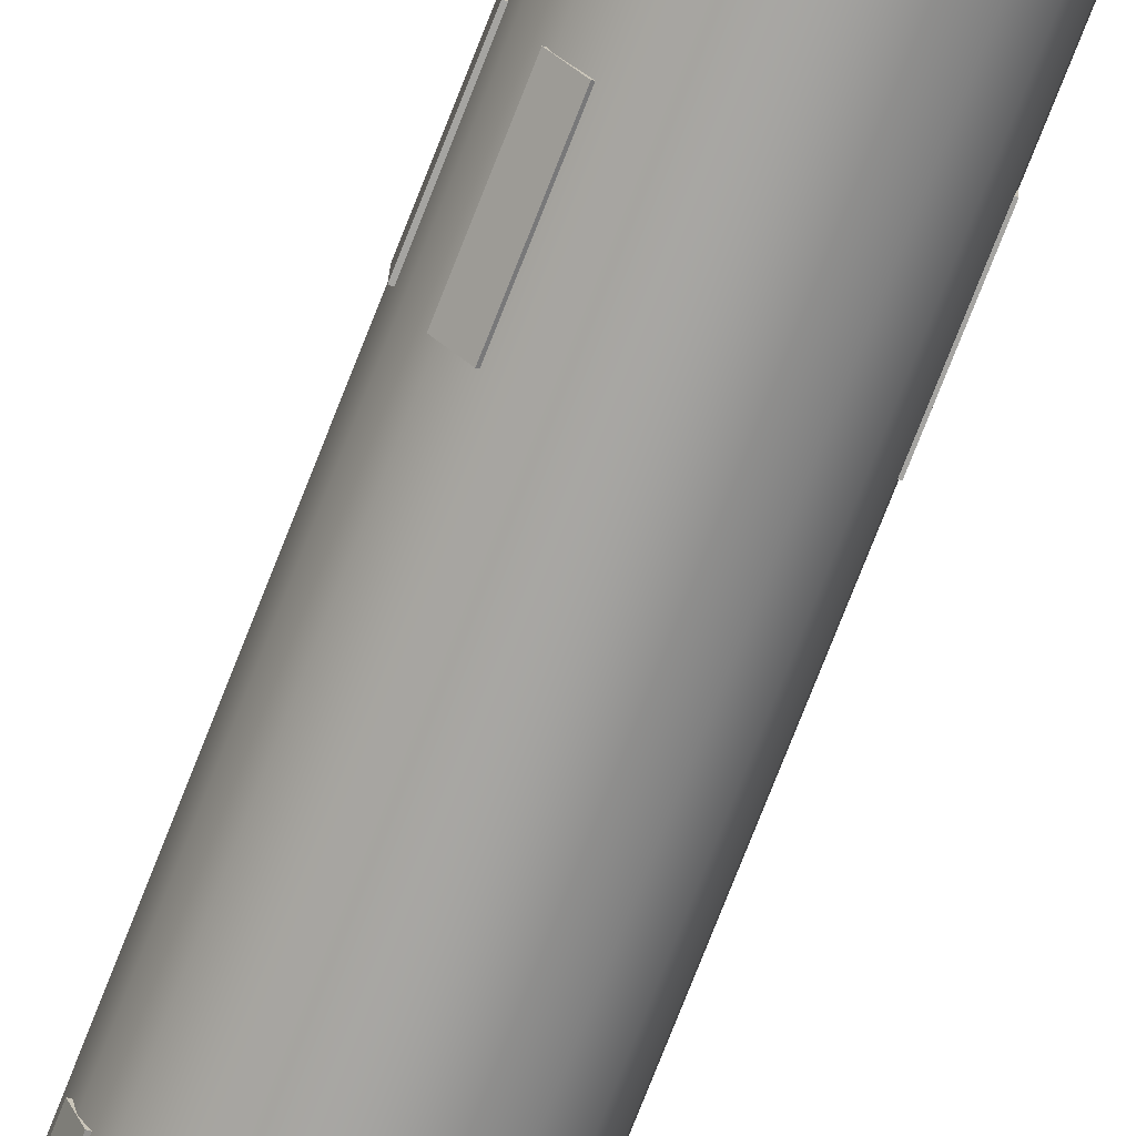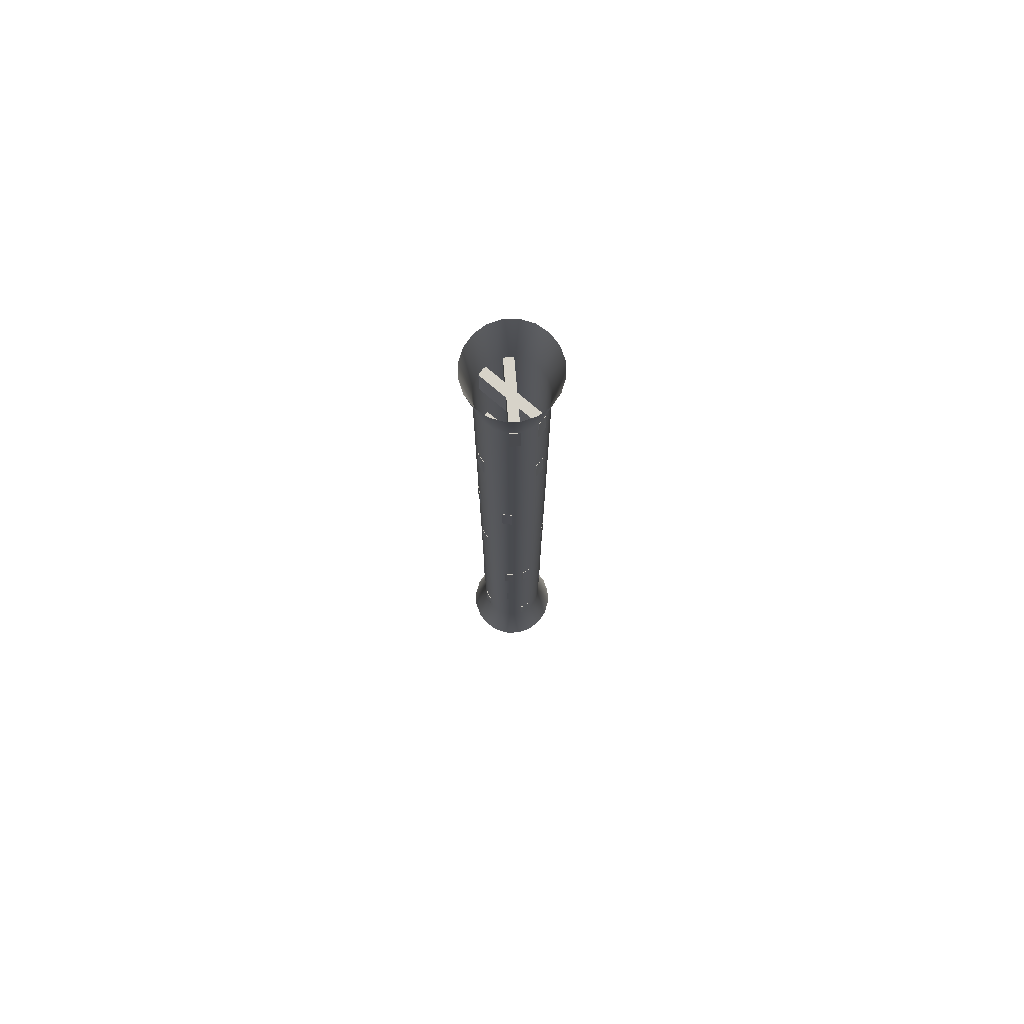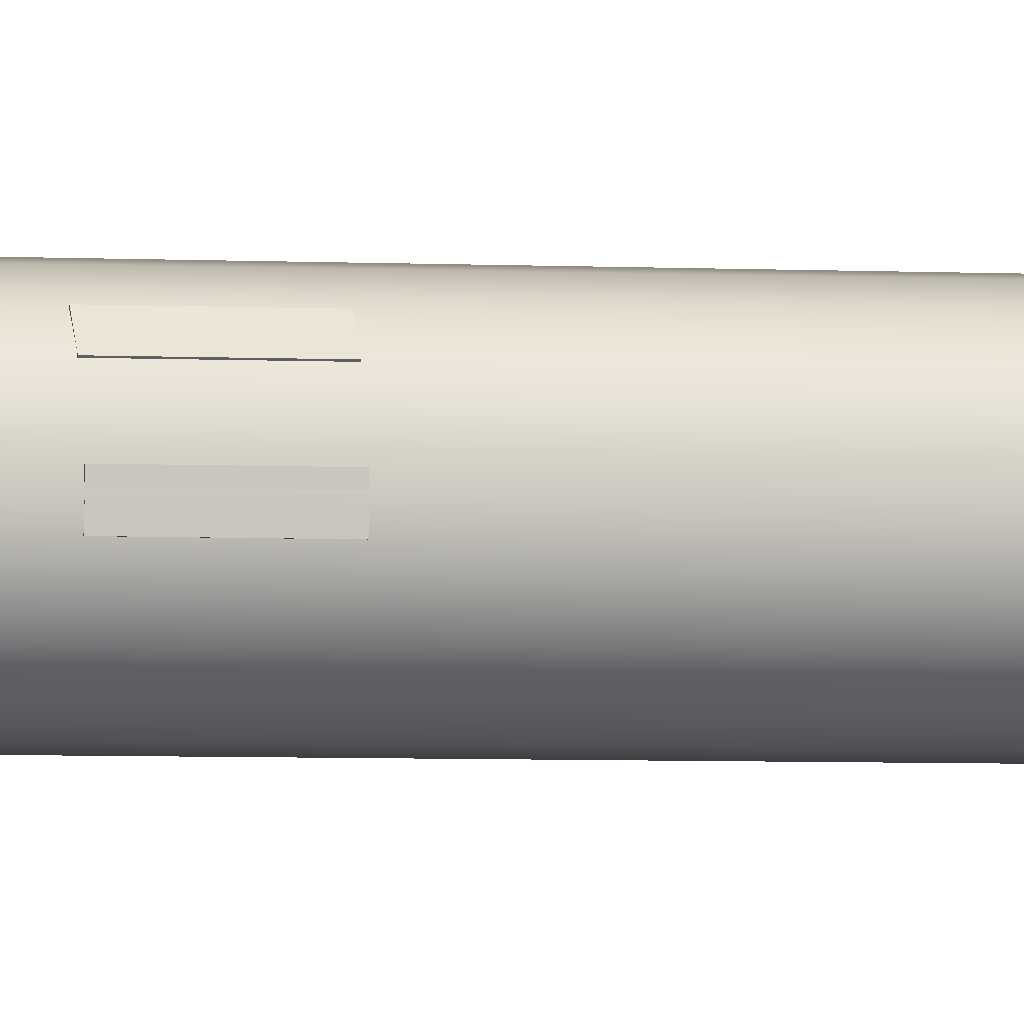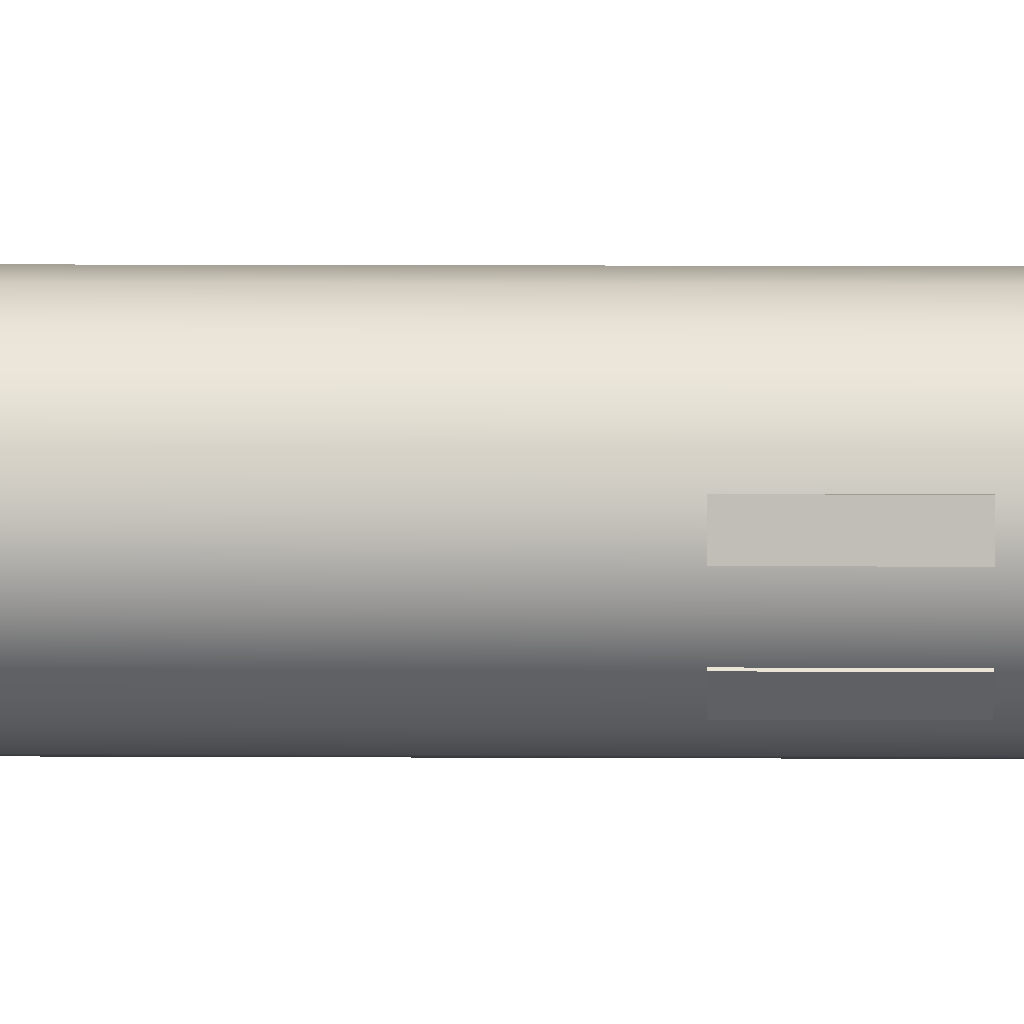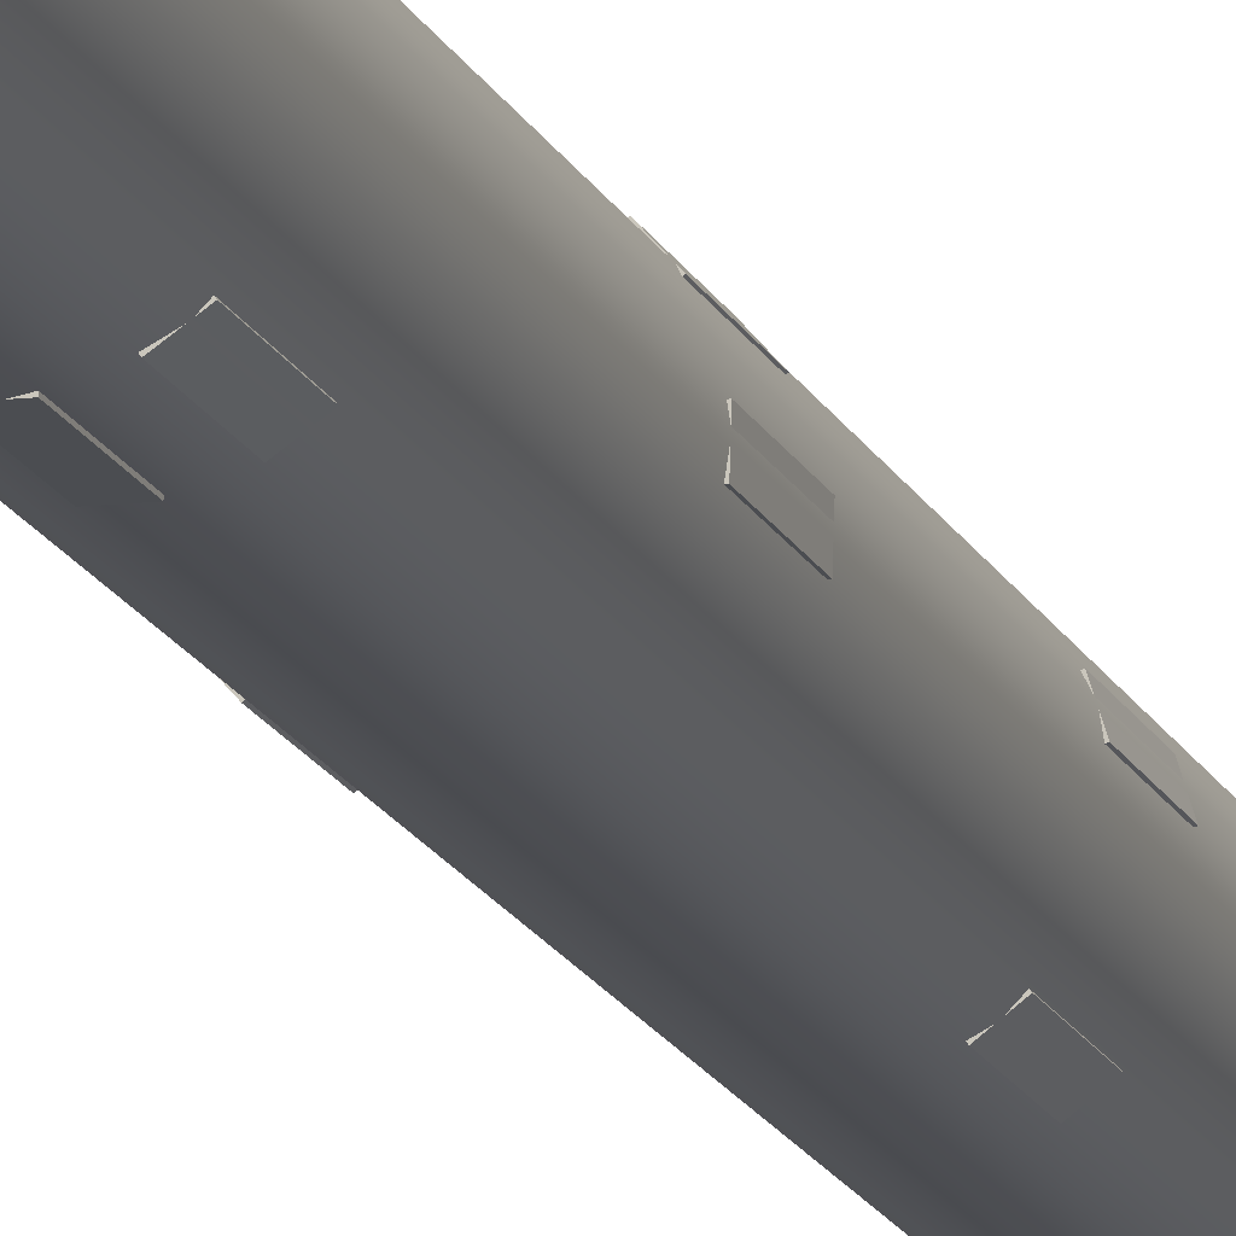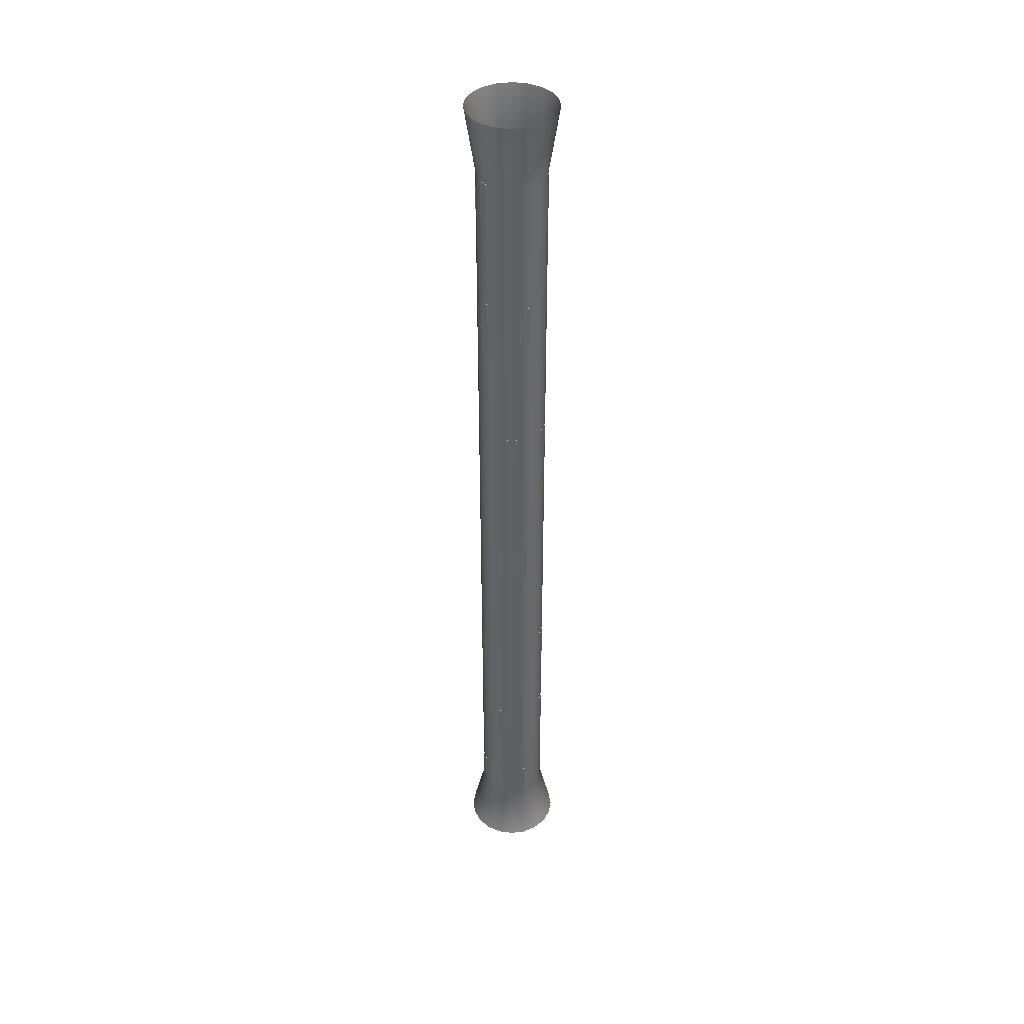
<metadata>
{"format":"obj","ext":"obj","renderer":"f3d","projection":"perspective","resolution":1024,"background":"white","views":[{"elev":-73.0,"azim":158.8,"up":"+Y"},{"elev":76.2,"azim":151.9,"up":"+Z"},{"elev":-3.3,"azim":-102.2,"up":"+Y"},{"elev":5.8,"azim":91.3,"up":"+Y"},{"elev":-16.2,"azim":-162.4,"up":"+Y"},{"elev":40.7,"azim":-107.1,"up":"+Z"}]}
</metadata>
<code>
g default
v 102.9 -700 1910
v 102.9 -700 1110
v 102.9 700 1910
v 102.9 700 1110
v -97.06 700 1910
v -97.06 700 1110
v -97.06 -700 1910
v -97.06 -700 1110
g pCube1
f 1 2 4 3
f 3 4 6 5
f 5 6 8 7
f 7 8 2 1
f 2 8 6 4
f 7 1 3 5
g default
v 665.7 216.3 1100
v 566.3 411.4 1100
v 411.4 566.3 1100
v 216.3 665.7 1100
v 0 700 1100
v -216.3 665.7 1100
v -411.4 566.3 1100
v -566.3 411.4 1100
v -665.7 216.3 1100
v -700 0 1100
v -665.7 -216.3 1100
v -566.3 -411.4 1100
v -411.4 -566.3 1100
v -216.3 -665.7 1100
v -2.1e-05 -700 1100
v 216.3 -665.7 1100
v 411.4 -566.3 1100
v 566.3 -411.4 1100
v 665.7 -216.3 1100
v 700 0 1100
v 665.7 216.3 1.828e+04
v 566.3 411.4 1.828e+04
v 411.5 566.3 1.828e+04
v 216.3 665.7 1.828e+04
v 0.007093 700 1.828e+04
v -216.3 665.7 1.828e+04
v -411.4 566.3 1.828e+04
v -566.3 411.4 1.828e+04
v -665.7 216.3 1.828e+04
v -700 0 1.828e+04
v -665.7 -216.3 1.828e+04
v -566.3 -411.4 1.828e+04
v -411.5 -566.3 1.828e+04
v -216.3 -665.7 1.828e+04
v -0.007114 -700 1.828e+04
v 216.3 -665.7 1.828e+04
v 411.5 -566.3 1.828e+04
v 566.3 -411.4 1.828e+04
v 665.7 -216.3 1.828e+04
v 700 0 1.828e+04
v 806 585.6 -149.7
v 947.5 307.9 -149.7
v 585.6 806 -149.7
v 307.9 947.5 -149.7
v 7e-06 996.2 -149.7
v -307.9 947.5 -149.7
v -585.6 806 -149.7
v -806 585.6 -149.7
v -947.5 307.9 -149.7
v -996.2 -5.7e-05 -149.7
v -947.5 -307.9 -149.7
v -806 -585.6 -149.7
v -585.6 -806 -149.7
v -307.9 -947.5 -149.7
v 1e-05 -996.2 -149.7
v 307.9 -947.5 -149.7
v 585.6 -806 -149.7
v 806 -585.6 -149.7
v 947.5 -307.9 -149.7
v 996.2 -4.3e-05 -149.7
v 865.1 281.1 1.963e+04
v 735.9 534.6 1.963e+04
v 534.6 735.9 1.963e+04
v 281.1 865.1 1.963e+04
v 0.009277 909.6 1.963e+04
v -281.1 865.1 1.963e+04
v -534.6 735.9 1.963e+04
v -735.9 534.6 1.963e+04
v -865.1 281.1 1.963e+04
v -909.6 -4.7e-05 1.963e+04
v -865.1 -281.1 1.963e+04
v -735.9 -534.6 1.963e+04
v -534.6 -735.9 1.963e+04
v -281.1 -865.1 1.963e+04
v -0.00923 -909.6 1.963e+04
v 281.1 -865.1 1.963e+04
v 534.6 -735.9 1.963e+04
v 735.9 -534.6 1.963e+04
v 865.1 -281.1 1.963e+04
v 909.6 -6.6e-05 1.963e+04
g pCylinder1
f 9 29 30 10
f 10 30 31 11
f 11 31 32 12
f 12 32 33 13
f 13 33 34 14
f 14 34 35 15
f 15 35 36 16
f 16 36 37 17
f 17 37 38 18
f 18 38 39 19
f 19 39 40 20
f 20 40 41 21
f 21 41 42 22
f 22 42 43 23
f 23 43 44 24
f 24 44 45 25
f 25 45 46 26
f 26 46 47 27
f 27 47 48 28
f 28 48 29 9
f 9 10 49 50
f 10 11 51 49
f 11 12 52 51
f 12 13 53 52
f 13 14 54 53
f 14 15 55 54
f 15 16 56 55
f 16 17 57 56
f 17 18 58 57
f 18 19 59 58
f 19 20 60 59
f 20 21 61 60
f 21 22 62 61
f 22 23 63 62
f 23 24 64 63
f 24 25 65 64
f 25 26 66 65
f 26 27 67 66
f 27 28 68 67
f 28 9 50 68
f 30 29 69 70
f 31 30 70 71
f 32 31 71 72
f 33 32 72 73
f 34 33 73 74
f 35 34 74 75
f 36 35 75 76
f 37 36 76 77
f 38 37 77 78
f 39 38 78 79
f 40 39 79 80
f 41 40 80 81
f 42 41 81 82
f 43 42 82 83
f 44 43 83 84
f 45 44 84 85
f 46 45 85 86
f 47 46 86 87
f 48 47 87 88
f 29 48 88 69
g default
v -697.1 -100 1910
v -697.1 -100 1110
v 702.9 -100 1910
v 702.9 -100 1110
v 702.9 100 1910
v 702.9 100 1110
v -697.1 100 1910
v -697.1 100 1110
g pCube2
f 89 90 92 91
f 91 92 94 93
f 93 94 96 95
f 95 96 90 89
f 90 96 94 92
f 95 89 91 93
g default
v -625.7 323.7 4007
v -625.7 323.7 3207
v 515.9 -486.7 4007
v 515.9 -486.7 3207
v 631.6 -323.7 4007
v 631.6 -323.7 3207
v -510 486.7 4007
v -510 486.7 3207
g pCube3
f 97 98 100 99
f 99 100 102 101
f 101 102 104 103
f 103 104 98 97
f 98 104 102 100
f 103 97 99 101
g default
v 271.5 654.1 4007
v 271.5 654.1 3207
v -438.1 -552.7 4007
v -438.1 -552.7 3207
v -265.7 -654.1 4007
v -265.7 -654.1 3207
v 443.9 552.7 4007
v 443.9 552.7 3207
g pCube4
f 105 106 108 107
f 107 108 110 109
f 109 110 112 111
f 111 112 106 105
f 106 112 110 108
f 111 105 107 109
g default
v -303.7 -637.2 6290
v -303.7 -637.2 5490
v 475.7 525.8 6290
v 475.7 525.8 5490
v 309.6 637.2 6290
v 309.6 637.2 5490
v -469.8 -525.8 6290
v -469.8 -525.8 5490
g pCube5
f 113 114 116 115
f 115 116 118 117
f 117 118 120 119
f 119 120 114 113
f 114 120 118 116
f 119 113 115 117
g default
v -118.9 696.5 6290
v -118.9 696.5 5490
v -75.15 -702.8 6290
v -75.15 -702.8 5490
v 124.8 -696.5 6290
v 124.8 -696.5 5490
v 81.04 702.8 6290
v 81.04 702.8 5490
g pCube6
f 121 122 124 123
f 123 124 126 125
f 125 126 128 127
f 127 128 122 121
f 122 128 126 124
f 127 121 123 125
g default
v 699.5 121.9 9185
v 699.5 121.9 8385
v -699.8 78.02 9185
v -699.8 78.02 8385
v -693.6 -121.9 9185
v -693.6 -121.9 8385
v 705.7 -78.02 9185
v 705.7 -78.02 8385
g pCube7
f 129 130 132 131
f 131 132 134 133
f 133 134 136 135
f 135 136 130 129
f 130 136 134 132
f 135 129 131 133
g default
v 596.3 -384.6 9185
v 596.3 -384.6 8385
v -459 535.4 9185
v -459 535.4 8385
v -590.4 384.6 9185
v -590.4 384.6 8385
v 464.9 -535.4 9185
v 464.9 -535.4 8385
g pCube8
f 137 138 140 139
f 139 140 142 141
f 141 142 144 143
f 143 144 138 137
f 138 144 142 140
f 143 137 139 141
g default
v 340.6 621.3 1.23e+04
v 340.6 621.3 1.15e+04
v -495.2 -501.9 1.23e+04
v -495.2 -501.9 1.15e+04
v -334.7 -621.3 1.23e+04
v -334.7 -621.3 1.15e+04
v 501.1 501.9 1.23e+04
v 501.1 501.9 1.15e+04
g pCube9
f 145 146 148 147
f 147 148 150 149
f 149 150 152 151
f 151 152 146 145
f 146 152 150 148
f 151 145 147 149
g default
v 701 -112.8 1.23e+04
v 701 -112.8 1.15e+04
v -635.6 303.7 1.23e+04
v -635.6 303.7 1.15e+04
v -695.1 112.8 1.23e+04
v -695.1 112.8 1.15e+04
v 641.5 -303.7 1.23e+04
v 641.5 -303.7 1.15e+04
g pCube10
f 153 154 156 155
f 155 156 158 157
f 157 158 160 159
f 159 160 154 153
f 154 160 158 156
f 159 153 155 157
g default
v 692.4 157.1 1.556e+04
v 692.4 157.1 1.476e+04
v -702.9 42.19 1.556e+04
v -702.9 42.19 1.476e+04
v -686.5 -157.1 1.556e+04
v -686.5 -157.1 1.476e+04
v 708.8 -42.19 1.556e+04
v 708.8 -42.19 1.476e+04
g pCube11
f 161 162 164 163
f 163 164 166 165
f 165 166 168 167
f 167 168 162 161
f 162 168 166 164
f 167 161 163 165
g default
v 350.3 -615.9 1.556e+04
v 350.3 -615.9 1.476e+04
v -158.1 688.5 1.556e+04
v -158.1 688.5 1.476e+04
v -344.5 615.9 1.556e+04
v -344.5 615.9 1.476e+04
v 164 -688.5 1.556e+04
v 164 -688.5 1.476e+04
g pCube12
f 169 170 172 171
f 171 172 174 173
f 173 174 176 175
f 175 176 170 169
f 170 176 174 172
f 175 169 171 173
g default
v 350.3 -615.9 1.826e+04
v 350.3 -615.9 1.746e+04
v -158.1 688.5 1.826e+04
v -158.1 688.5 1.746e+04
v -344.5 615.9 1.826e+04
v -344.5 615.9 1.746e+04
v 164 -688.5 1.826e+04
v 164 -688.5 1.746e+04
g pCube13
f 177 178 180 179
f 179 180 182 181
f 181 182 184 183
f 183 184 178 177
f 178 184 182 180
f 183 177 179 181
g default
v -182.8 -682.3 1.826e+04
v -182.8 -682.3 1.746e+04
v 372.3 603 1.826e+04
v 372.3 603 1.746e+04
v 188.6 682.3 1.826e+04
v 188.6 682.3 1.746e+04
v -366.4 -603 1.826e+04
v -366.4 -603 1.746e+04
g pCube14
f 185 186 188 187
f 187 188 190 189
f 189 190 192 191
f 191 192 186 185
f 186 192 190 188
f 191 185 187 189

</code>
